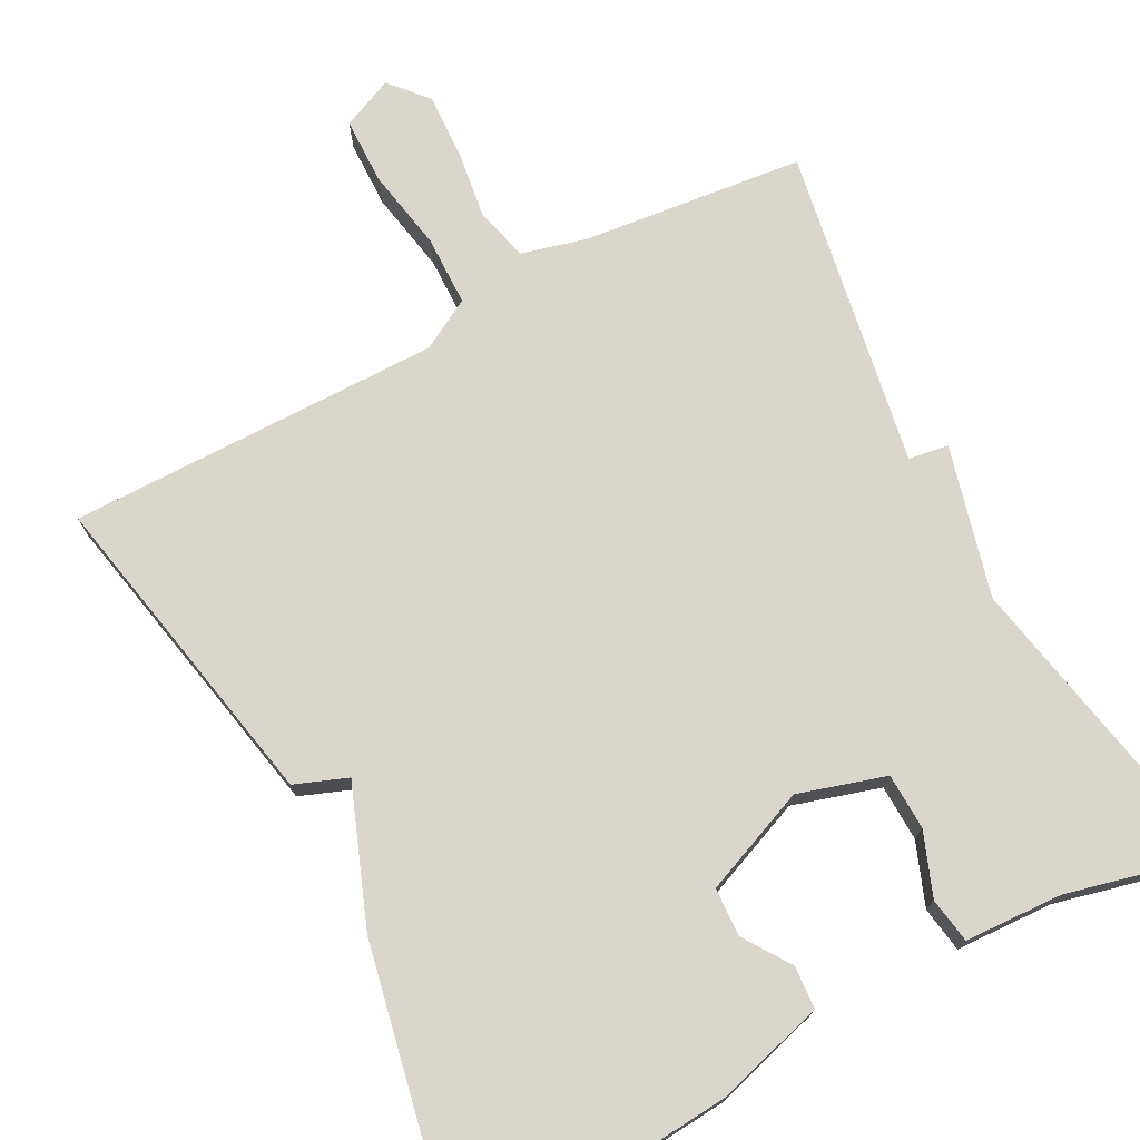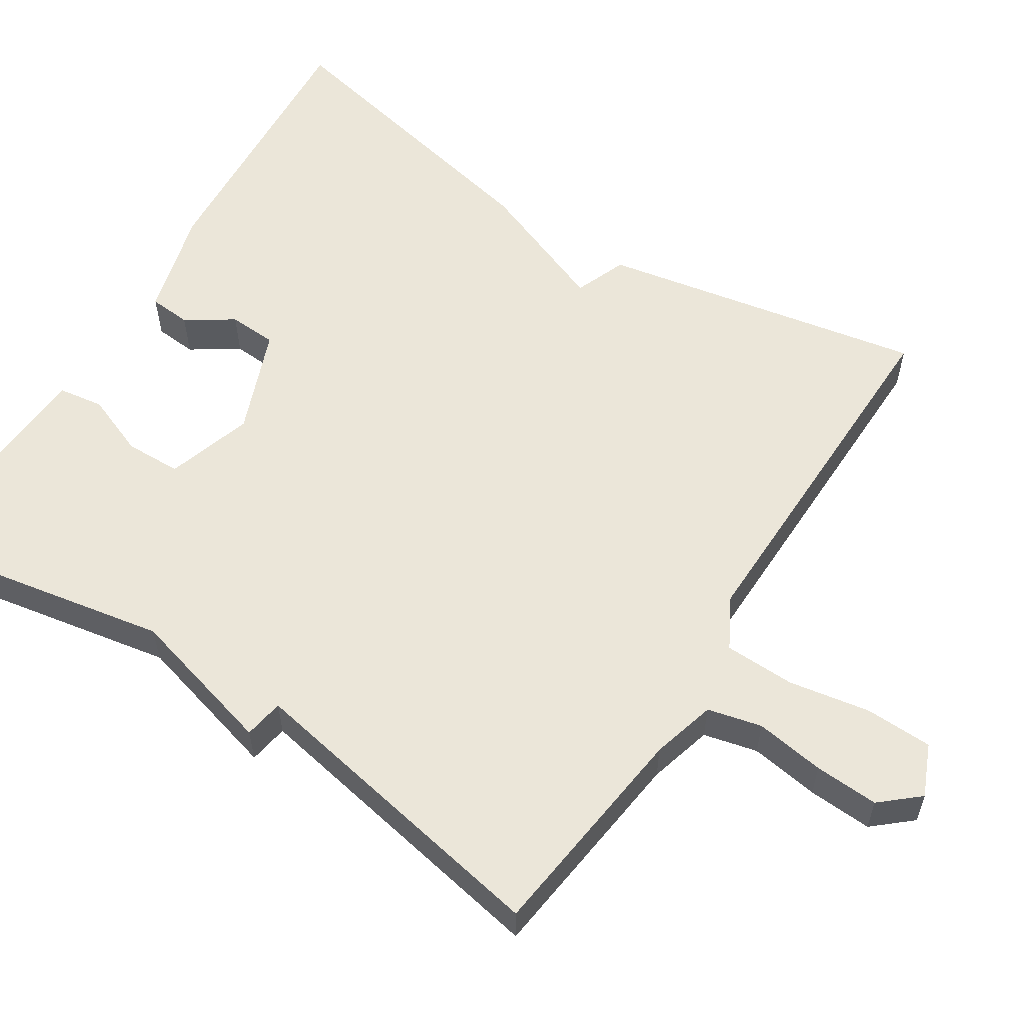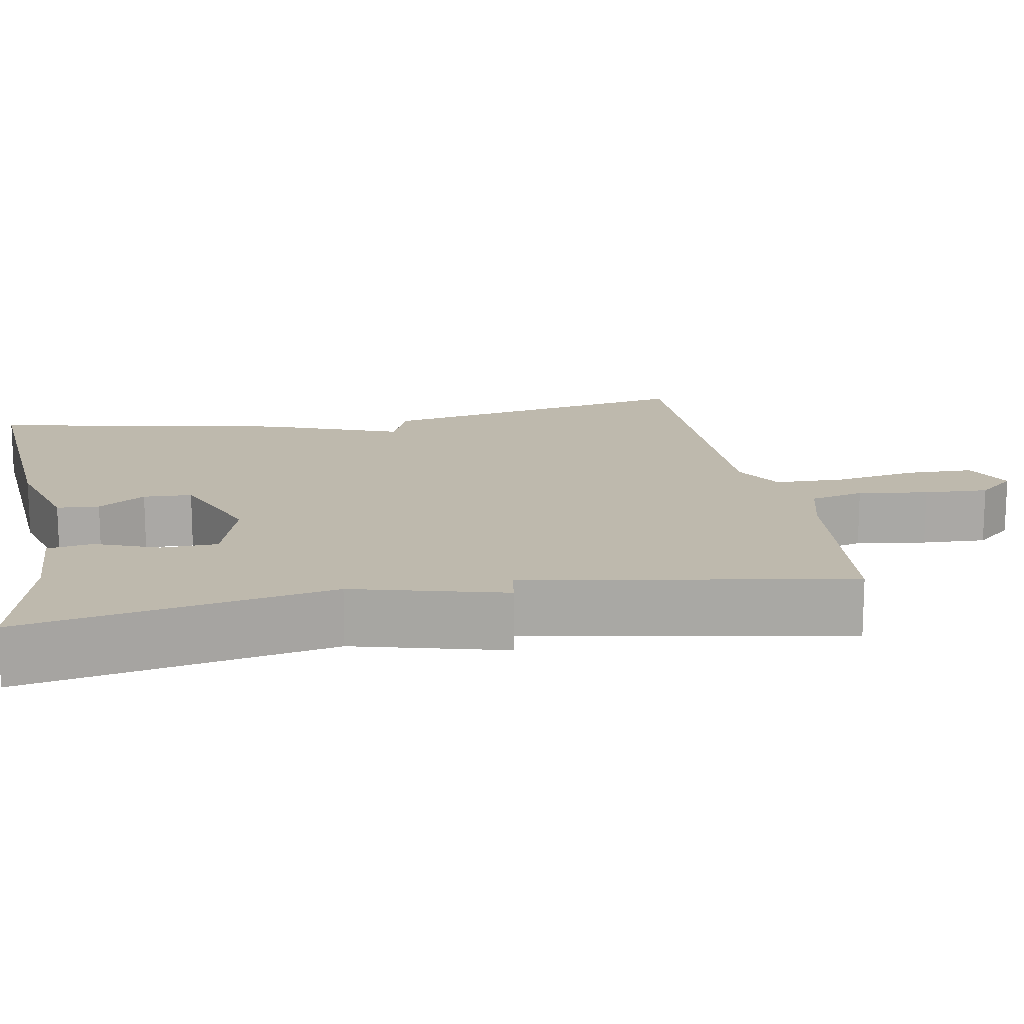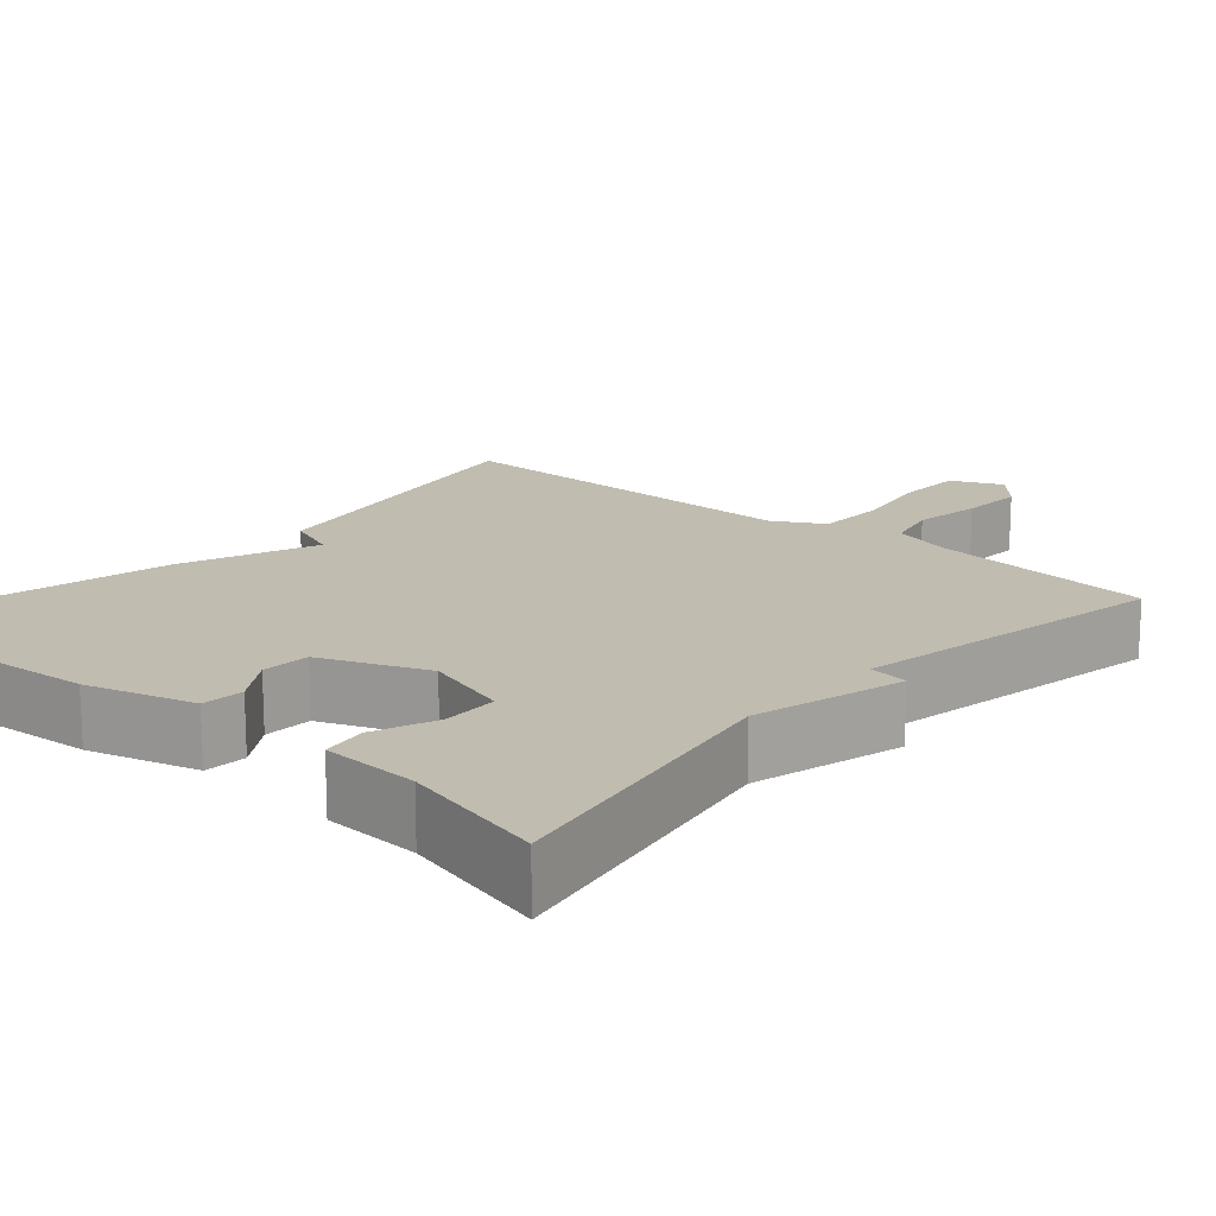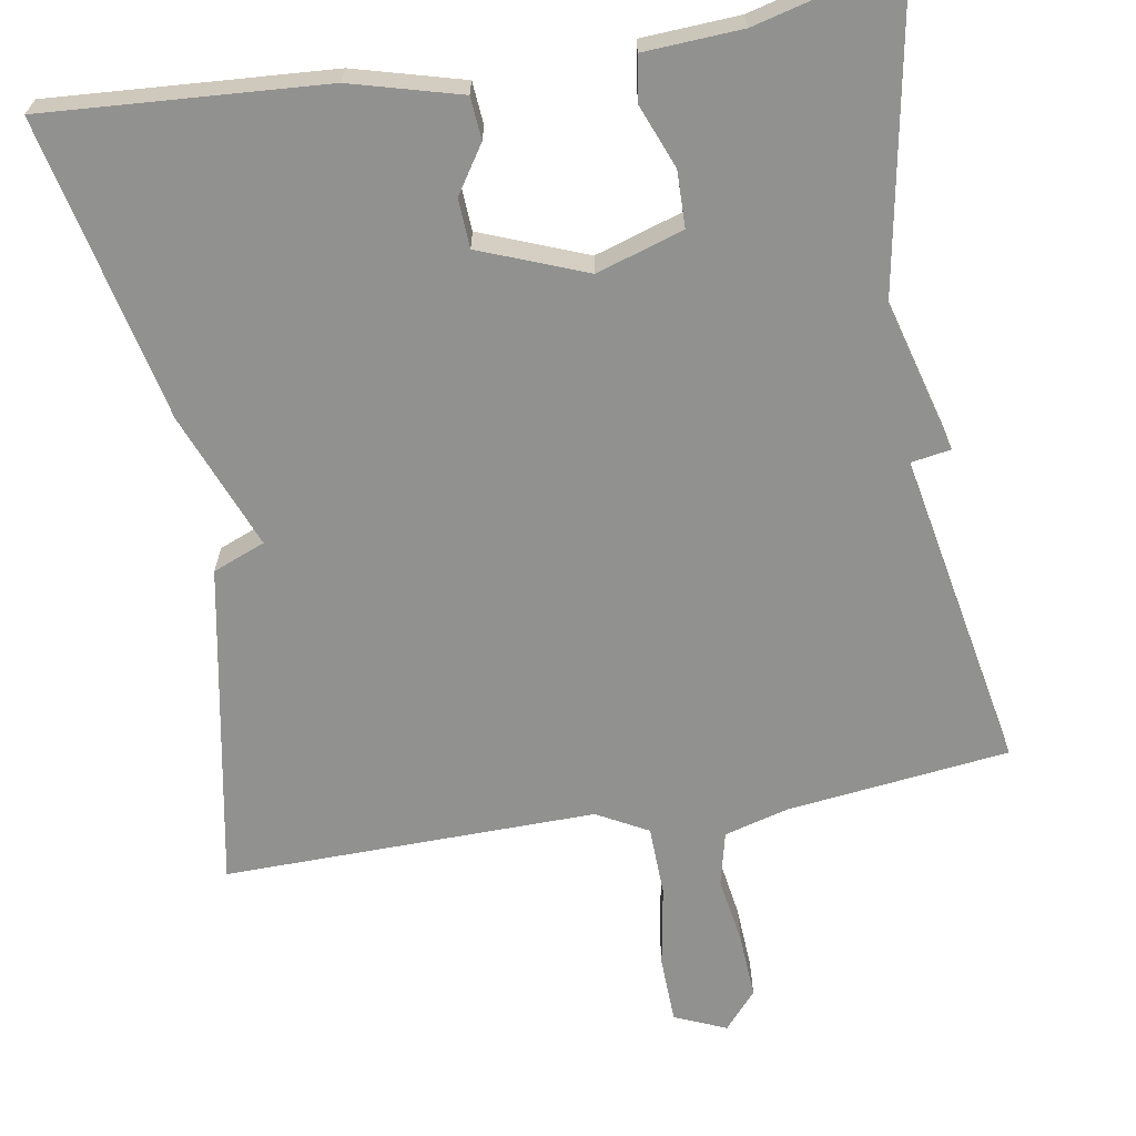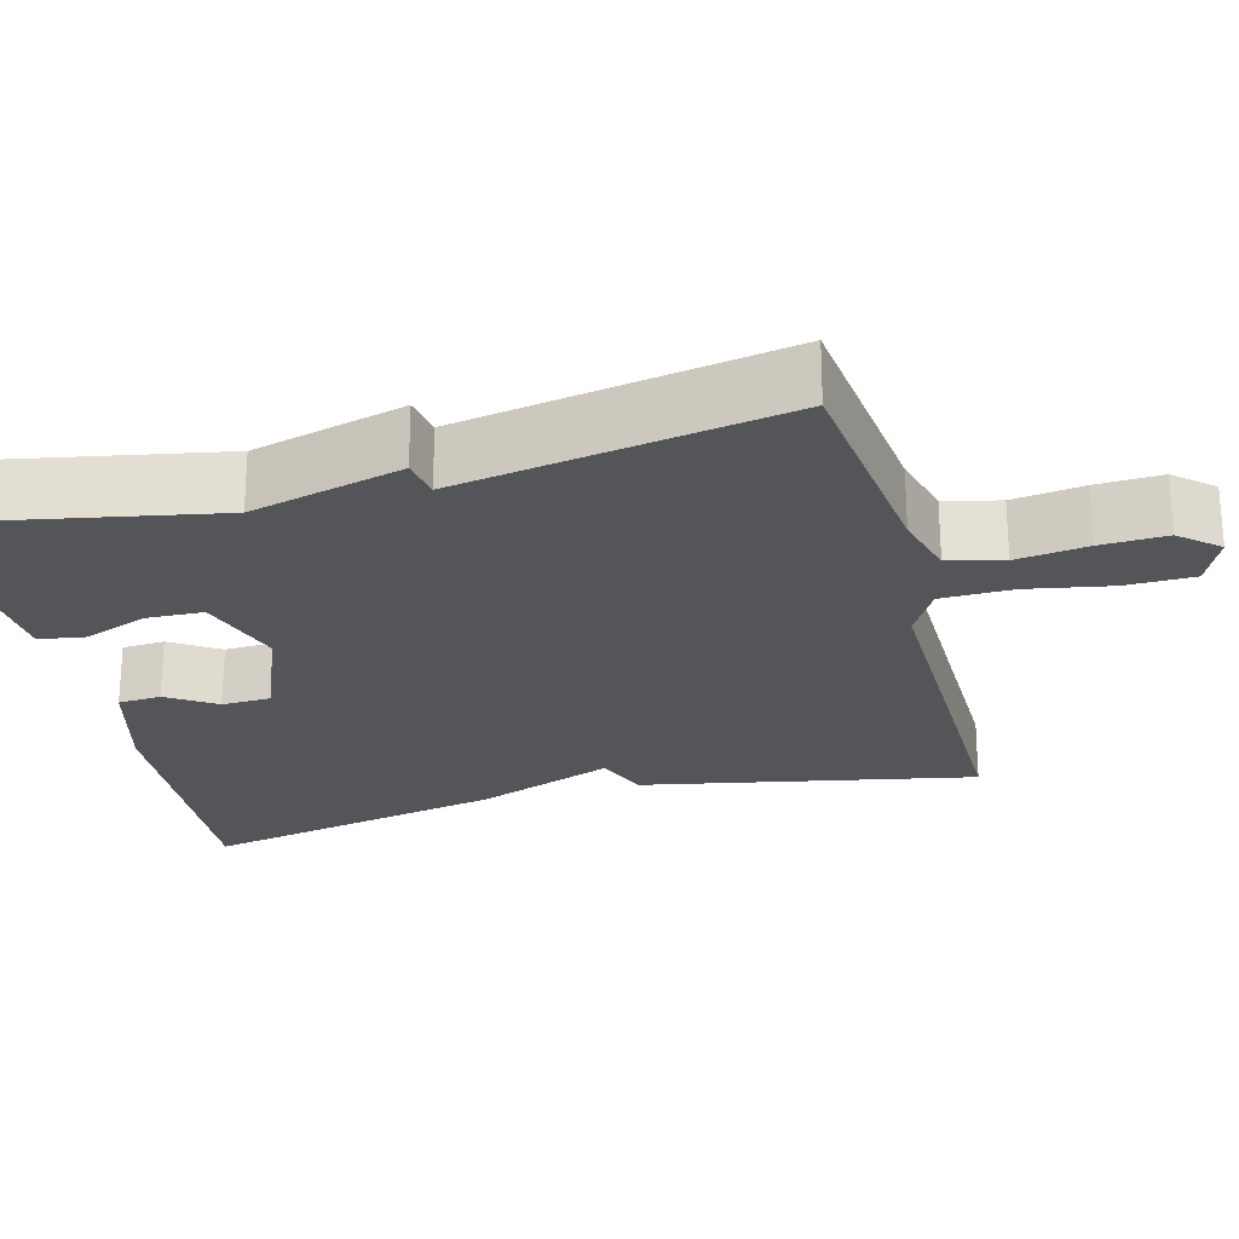
<metadata>
{"format":"obj","ext":"obj","renderer":"f3d","projection":"perspective","resolution":1024,"background":"white","views":[{"elev":73.8,"azim":-28.1,"up":"+Y"},{"elev":57.4,"azim":122.9,"up":"+Y"},{"elev":15.2,"azim":79.4,"up":"+Y"},{"elev":16.4,"azim":41.2,"up":"+Y"},{"elev":-65.9,"azim":10.1,"up":"+Y"},{"elev":-24.2,"azim":104.8,"up":"+Y"}]}
</metadata>
<code>
v -0.5 0.07 0.5
v -0.143 0.07 0.473
v -0.004 0.07 0.434
v 0 0.07 0.38
v -0.04 0.07 0.32
v -0.037 0.07 0.258
v 0.098 0.07 0.204
v 0.209 0.07 0.238
v 0.211 0.07 0.31
v 0.18 0.07 0.39
v 0.189 0.07 0.448
v 0.314 0.07 0.454
v 0.5 0.07 0.5
v 0.426 0.07 0.108
v 0.477 0.07 -0.084
v 0.426 0.07 -0.092
v 0.5 0.07 -0.5
v 0.216 0.07 -0.532
v 0.134 0.07 -0.554
v 0.117 0.07 -0.623
v 0.13 0.07 -0.712
v 0.134 0.07 -0.794
v 0.092 0.07 -0.842
v 0.026 0.07 -0.813
v 0.024 0.07 -0.727
v 0.043 0.07 -0.622
v 0.041 0.07 -0.532
v -0.024 0.07 -0.496
v -0.5 0.07 -0.5
v -0.419 0.07 -0.085
v -0.352 0.07 -0.059
v -0.419 0.07 0.115
v -0.5 0 0.5
v -0.143 0 0.473
v -0.004 0 0.434
v 0 0 0.38
v -0.04 0 0.32
v -0.037 0 0.258
v 0.098 0 0.204
v 0.209 0 0.238
v 0.211 0 0.31
v 0.18 0 0.39
v 0.189 0 0.448
v 0.314 0 0.454
v 0.5 0 0.5
v 0.426 0 0.108
v 0.477 0 -0.084
v 0.426 0 -0.092
v 0.5 0 -0.5
v 0.216 0 -0.532
v 0.134 0 -0.554
v 0.117 0 -0.623
v 0.13 0 -0.712
v 0.134 0 -0.794
v 0.092 0 -0.842
v 0.026 0 -0.813
v 0.024 0 -0.727
v 0.043 0 -0.622
v 0.041 0 -0.532
v -0.024 0 -0.496
v -0.5 0 -0.5
v -0.419 0 -0.085
v -0.352 0 -0.059
v -0.419 0 0.115
f 3 4 5
f 2 3 5
f 1 2 5
f 32 1 5
f 31 32 5
f 28 29 30 31
f 27 28 31
f 24 25 26
f 23 24 26
f 22 23 26
f 21 22 26
f 20 21 26
f 19 20 26 27
f 18 19 27 31
f 16 17 18 31
f 14 15 16 31
f 12 13 14
f 11 12 14
f 10 11 14
f 9 10 14
f 8 9 14
f 7 8 14 31
f 31 5 6
f 6 7 31
f 37 36 35
f 37 35 34
f 37 34 33
f 37 33 64
f 37 64 63
f 63 62 61 60
f 63 60 59
f 58 57 56
f 58 56 55
f 58 55 54
f 58 54 53
f 58 53 52
f 59 58 52 51
f 63 59 51 50
f 63 50 49 48
f 63 48 47 46
f 46 45 44
f 46 44 43
f 46 43 42
f 46 42 41
f 46 41 40
f 63 46 40 39
f 38 37 63
f 63 39 38
f 1 33 34 2
f 2 34 35 3
f 3 35 36 4
f 4 36 37 5
f 5 37 38 6
f 6 38 39 7
f 7 39 40 8
f 8 40 41 9
f 9 41 42 10
f 10 42 43 11
f 11 43 44 12
f 12 44 45 13
f 13 45 46 14
f 14 46 47 15
f 15 47 48 16
f 16 48 49 17
f 17 49 50 18
f 18 50 51 19
f 19 51 52 20
f 20 52 53 21
f 21 53 54 22
f 22 54 55 23
f 23 55 56 24
f 24 56 57 25
f 25 57 58 26
f 26 58 59 27
f 27 59 60 28
f 28 60 61 29
f 29 61 62 30
f 30 62 63 31
f 31 63 64 32
f 32 64 33 1

</code>
